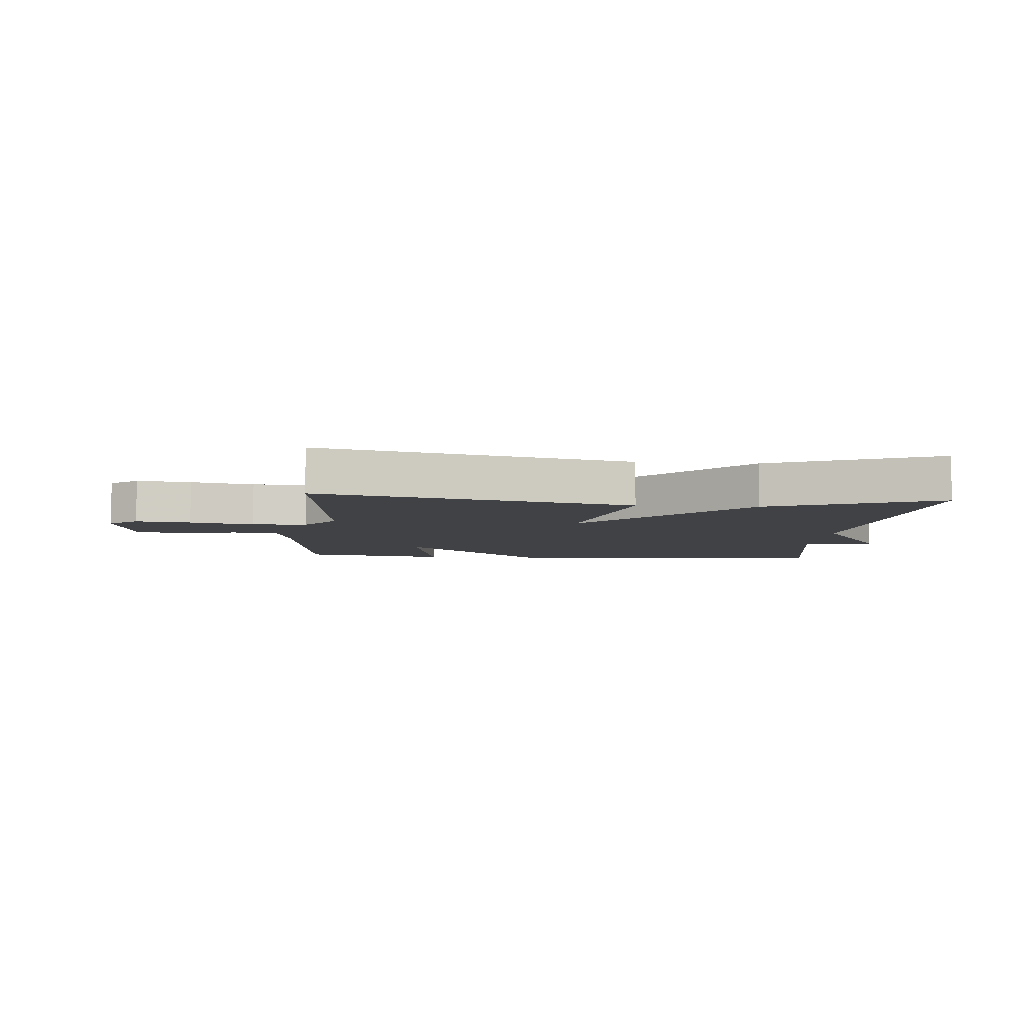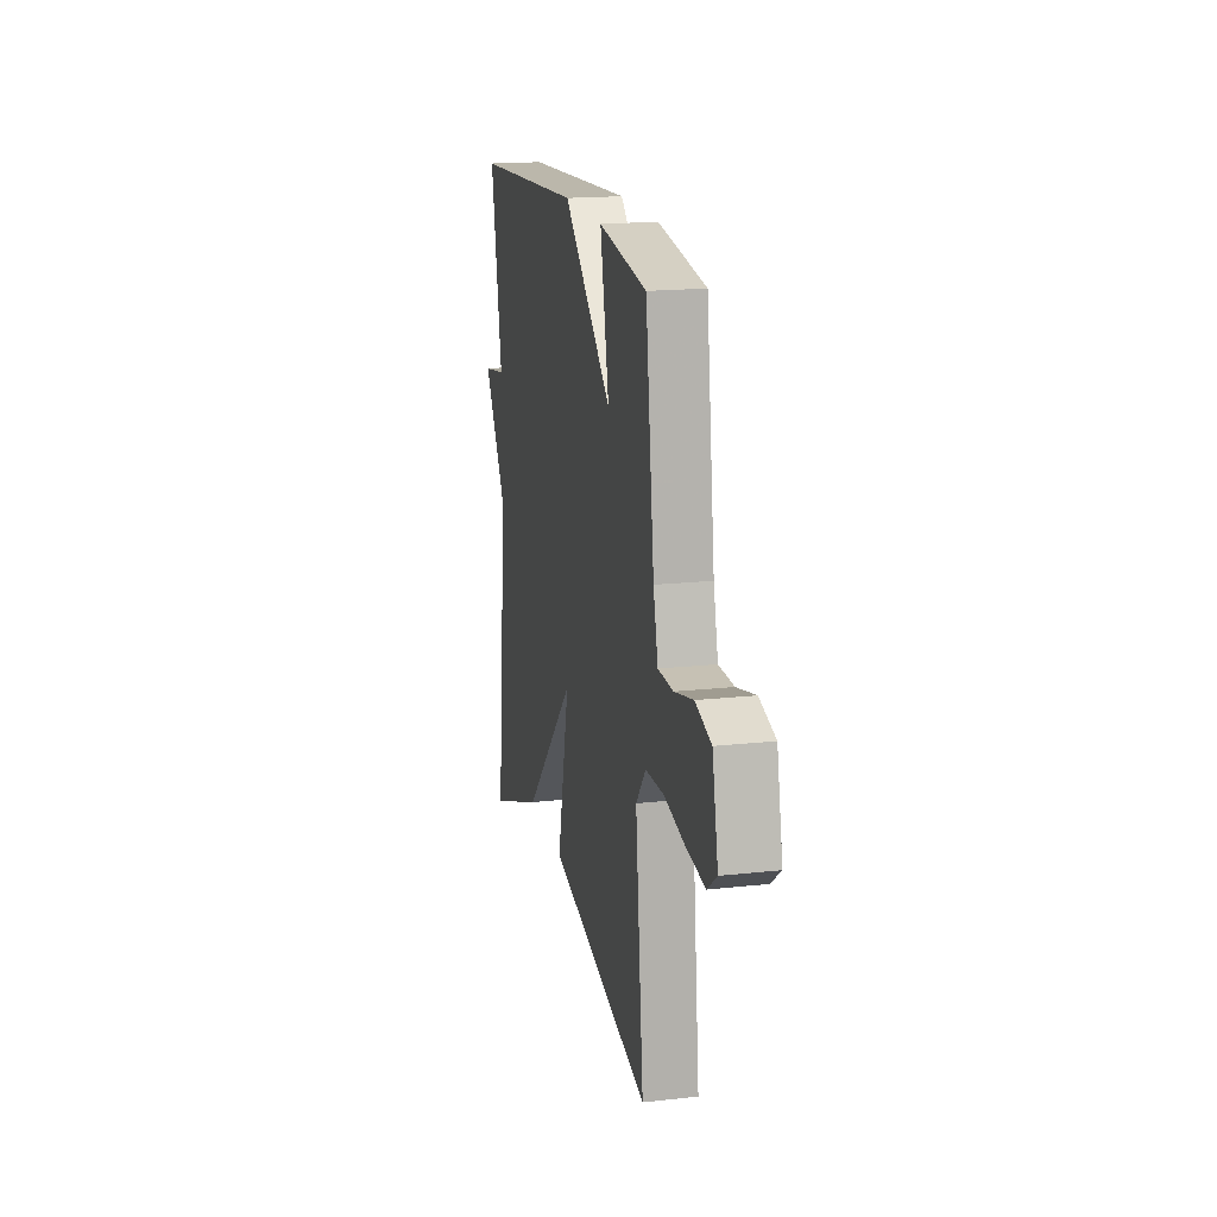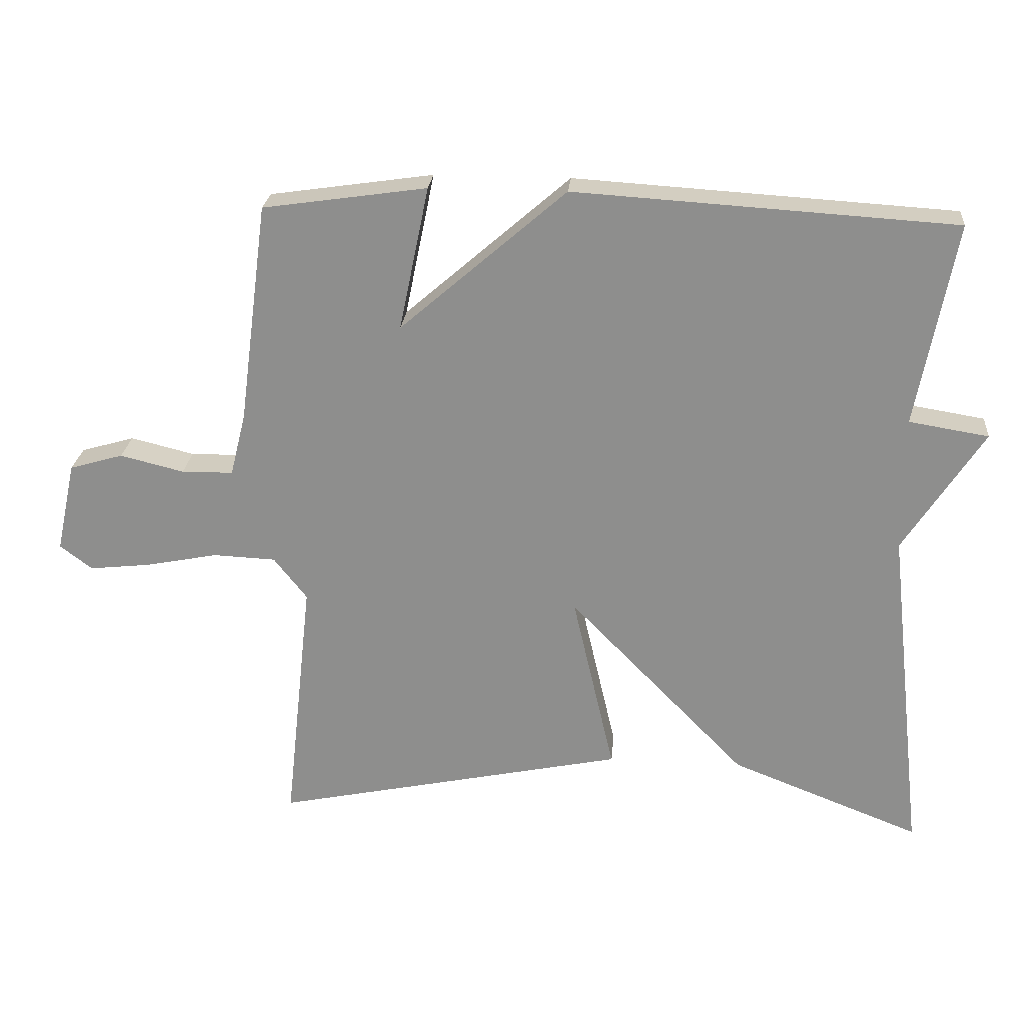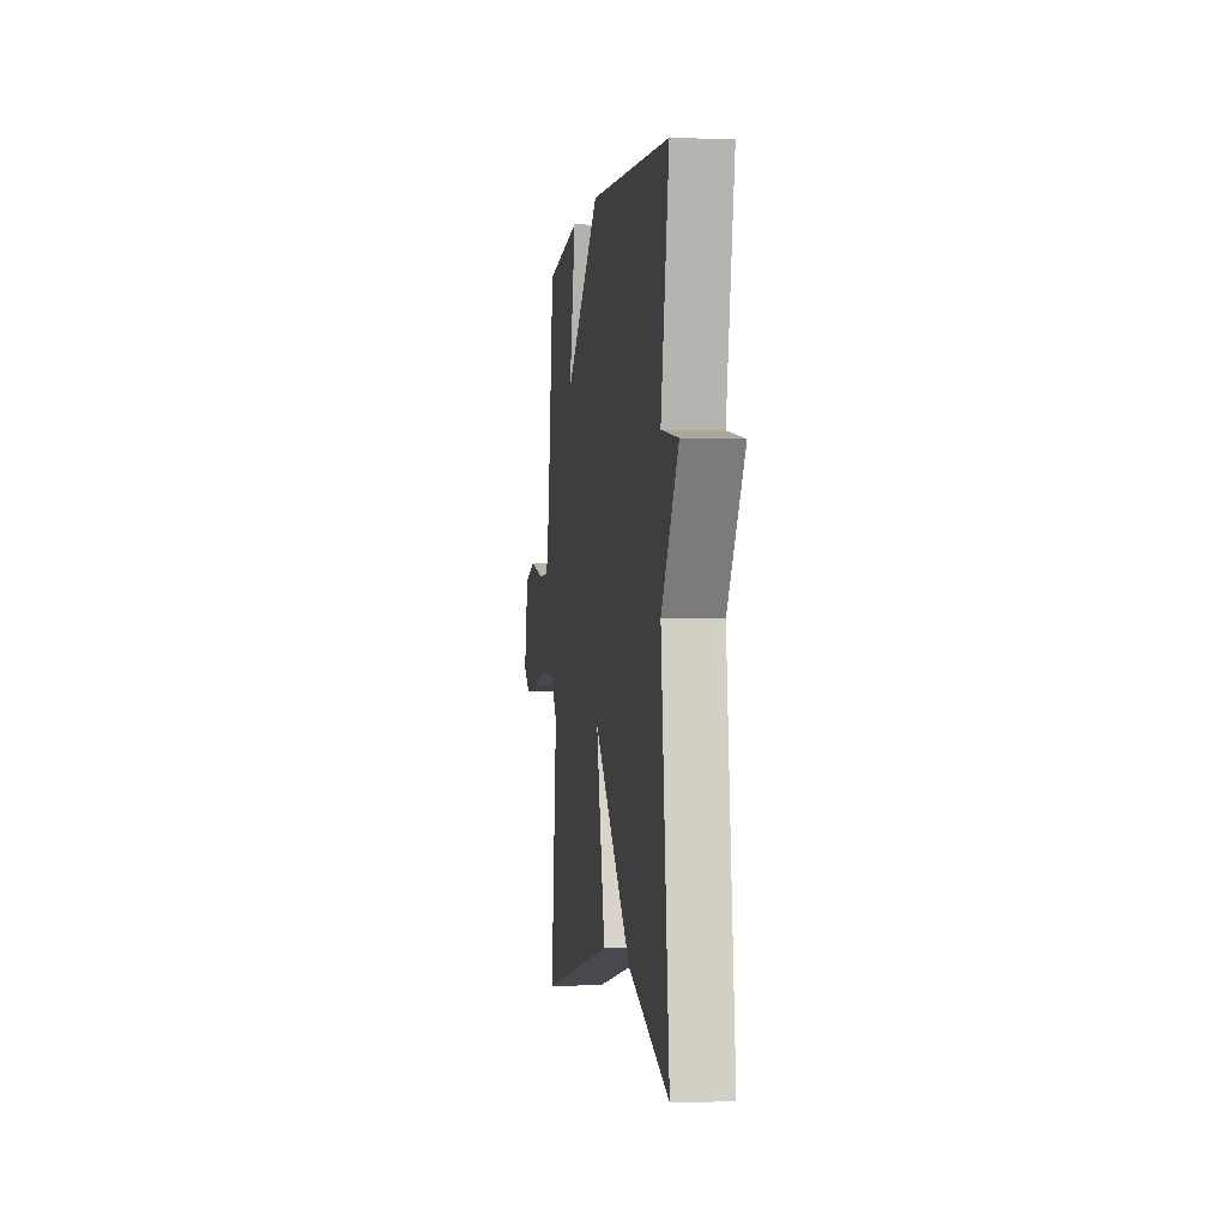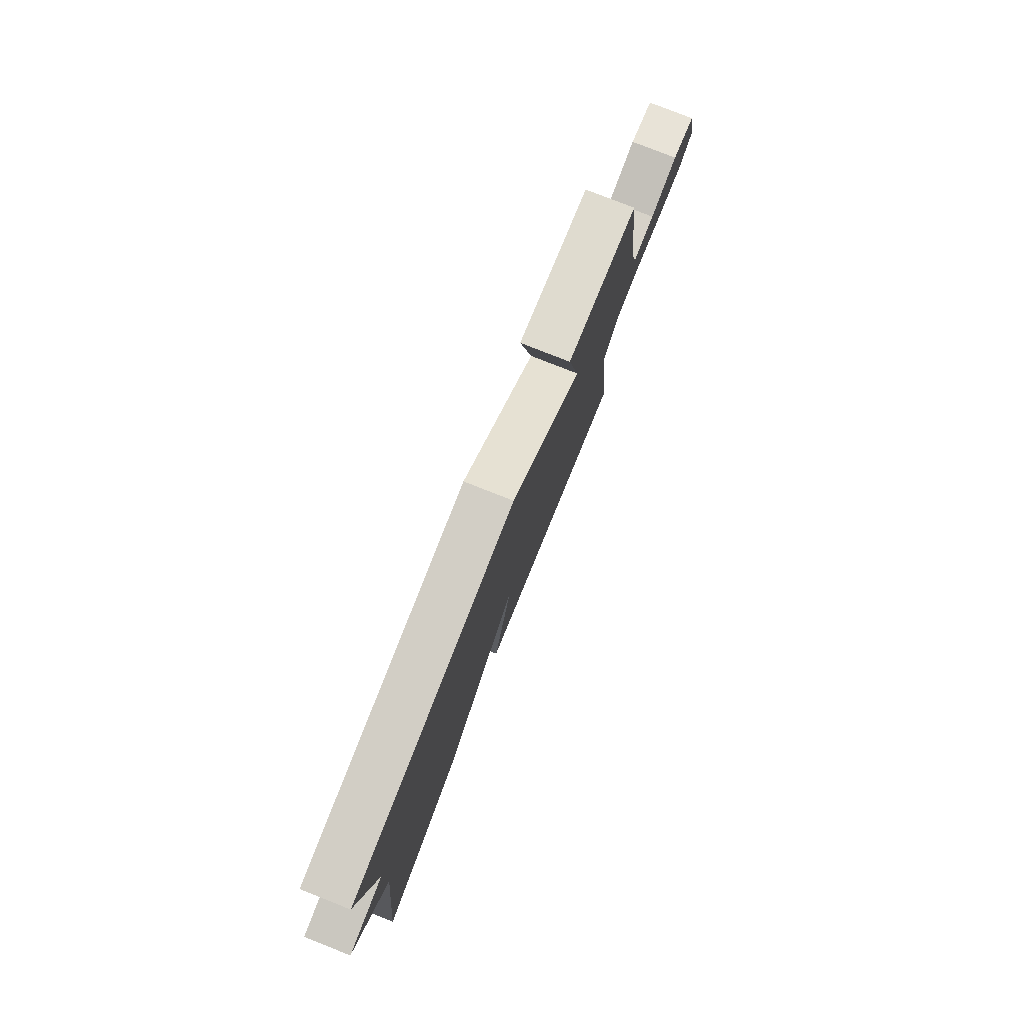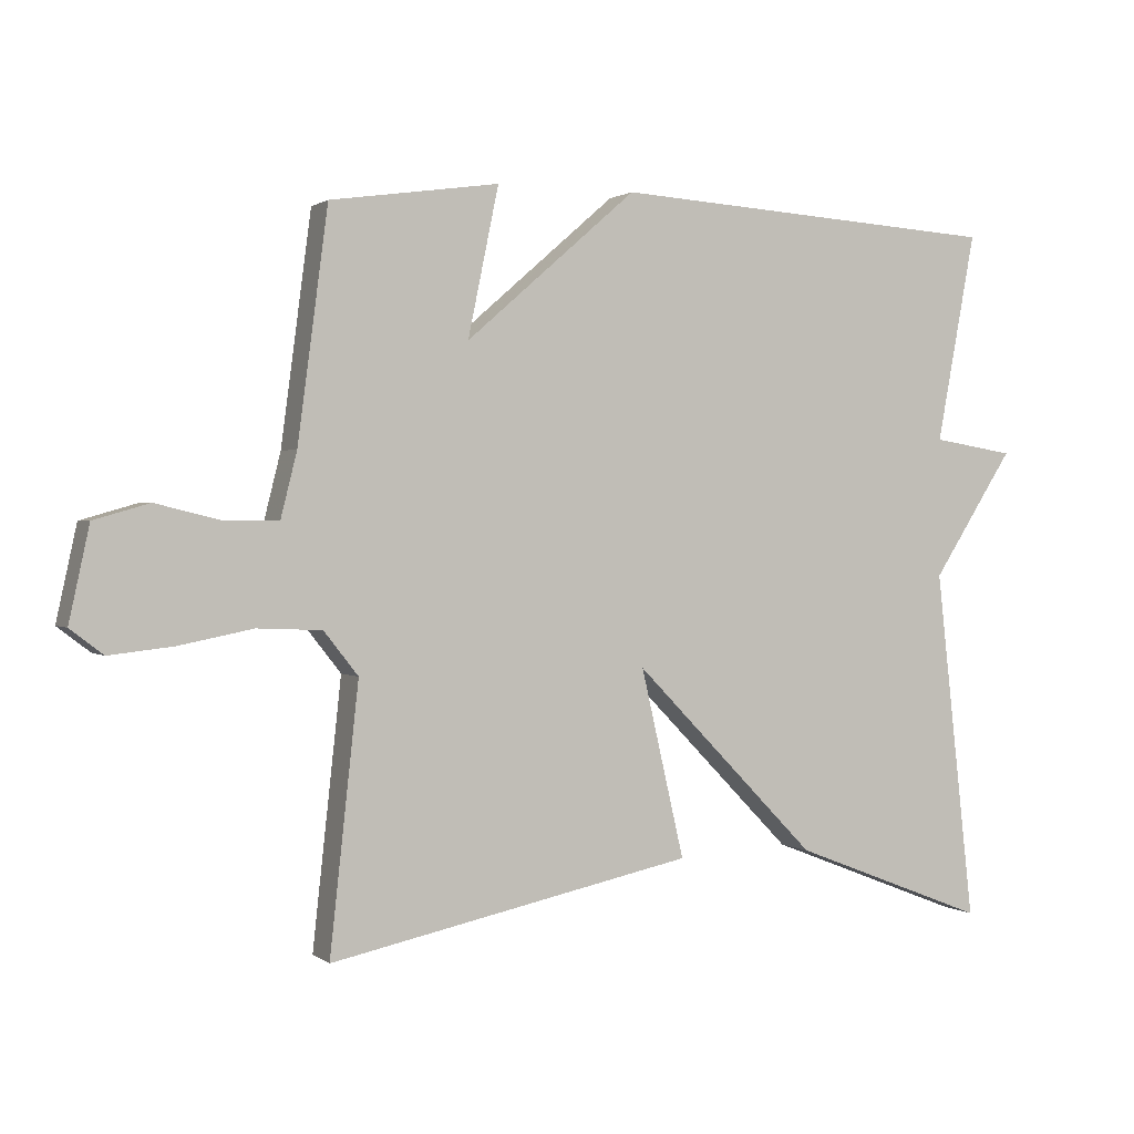
<metadata>
{"format":"obj","ext":"obj","renderer":"f3d","projection":"perspective","resolution":1024,"background":"white","views":[{"elev":-6.6,"azim":175.0,"up":"+Y"},{"elev":17.8,"azim":77.8,"up":"+Z"},{"elev":24.3,"azim":-175.0,"up":"+Z"},{"elev":-1.1,"azim":-98.3,"up":"+Z"},{"elev":78.6,"azim":-68.4,"up":"+Z"},{"elev":1.0,"azim":155.5,"up":"+Z"}]}
</metadata>
<code>
v 0.5 0.07 -0.5
v -0.02 0.07 -0.391
v 0.042 0.07 -0.123
v -0.22 0.07 -0.391
v -0.5 0.07 -0.5
v -0.444 0.07 0.001
v -0.561 0.07 0.182
v -0.444 0.07 0.201
v -0.5 0.07 0.5
v 0.059 0.07 0.535
v 0.303 0.07 0.323
v 0.259 0.07 0.535
v 0.5 0.07 0.5
v 0.543 0.07 0.174
v 0.566 0.07 0.082
v 0.642 0.07 0.081
v 0.736 0.07 0.104
v 0.815 0.07 0.081
v 0.844 0.07 -0.053
v 0.797 0.07 -0.089
v 0.706 0.07 -0.079
v 0.6 0.07 -0.058
v 0.508 0.07 -0.062
v 0.459 0.07 -0.124
v 0.5 0 -0.5
v -0.02 0 -0.391
v 0.042 0 -0.123
v -0.22 0 -0.391
v -0.5 0 -0.5
v -0.444 0 0.001
v -0.561 0 0.182
v -0.444 0 0.201
v -0.5 0 0.5
v 0.059 0 0.535
v 0.303 0 0.323
v 0.259 0 0.535
v 0.5 0 0.5
v 0.543 0 0.174
v 0.566 0 0.082
v 0.642 0 0.081
v 0.736 0 0.104
v 0.815 0 0.081
v 0.844 0 -0.053
v 0.797 0 -0.089
v 0.706 0 -0.079
v 0.6 0 -0.058
v 0.508 0 -0.062
v 0.459 0 -0.124
f 20 21 22
f 19 20 22
f 18 19 22
f 17 18 22
f 16 17 22
f 15 16 22 23
f 14 15 23 24
f 13 14 24
f 12 13 24
f 11 12 24
f 10 11 24
f 9 10 24
f 8 9 24
f 6 7 8 24
f 3 4 5 6
f 24 1 2 3
f 3 6 24
f 46 45 44
f 46 44 43
f 46 43 42
f 46 42 41
f 46 41 40
f 47 46 40 39
f 48 47 39 38
f 48 38 37
f 48 37 36
f 48 36 35
f 48 35 34
f 48 34 33
f 48 33 32
f 48 32 31 30
f 30 29 28 27
f 27 26 25 48
f 48 30 27
f 1 25 26 2
f 2 26 27 3
f 3 27 28 4
f 4 28 29 5
f 5 29 30 6
f 6 30 31 7
f 7 31 32 8
f 8 32 33 9
f 9 33 34 10
f 10 34 35 11
f 11 35 36 12
f 12 36 37 13
f 13 37 38 14
f 14 38 39 15
f 15 39 40 16
f 16 40 41 17
f 17 41 42 18
f 18 42 43 19
f 19 43 44 20
f 20 44 45 21
f 21 45 46 22
f 22 46 47 23
f 23 47 48 24
f 24 48 25 1

</code>
